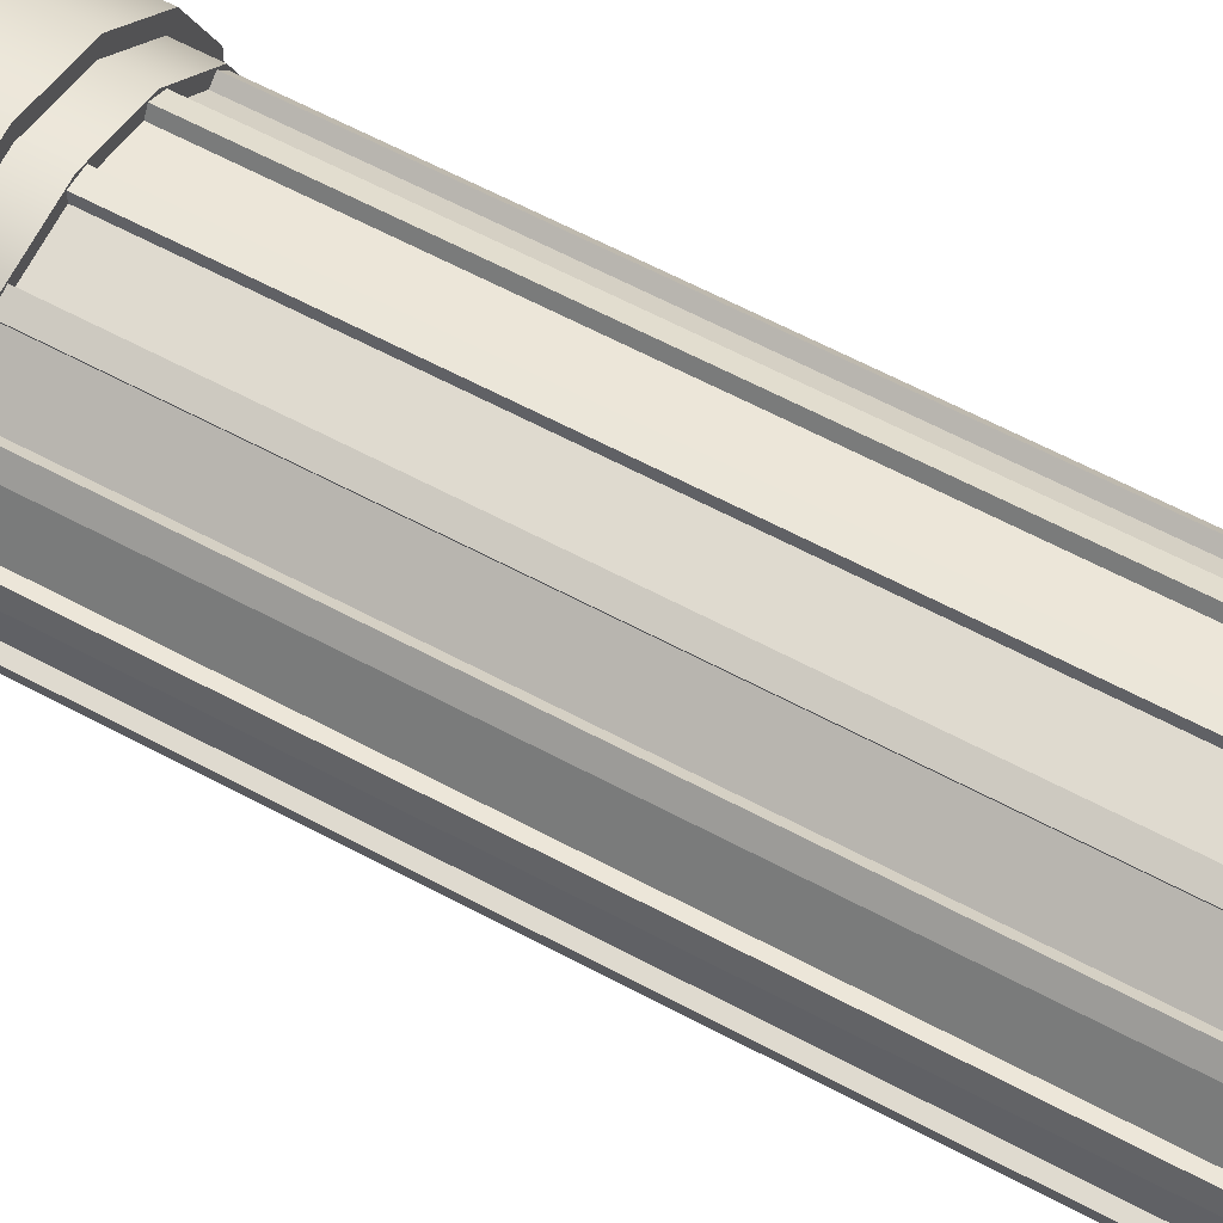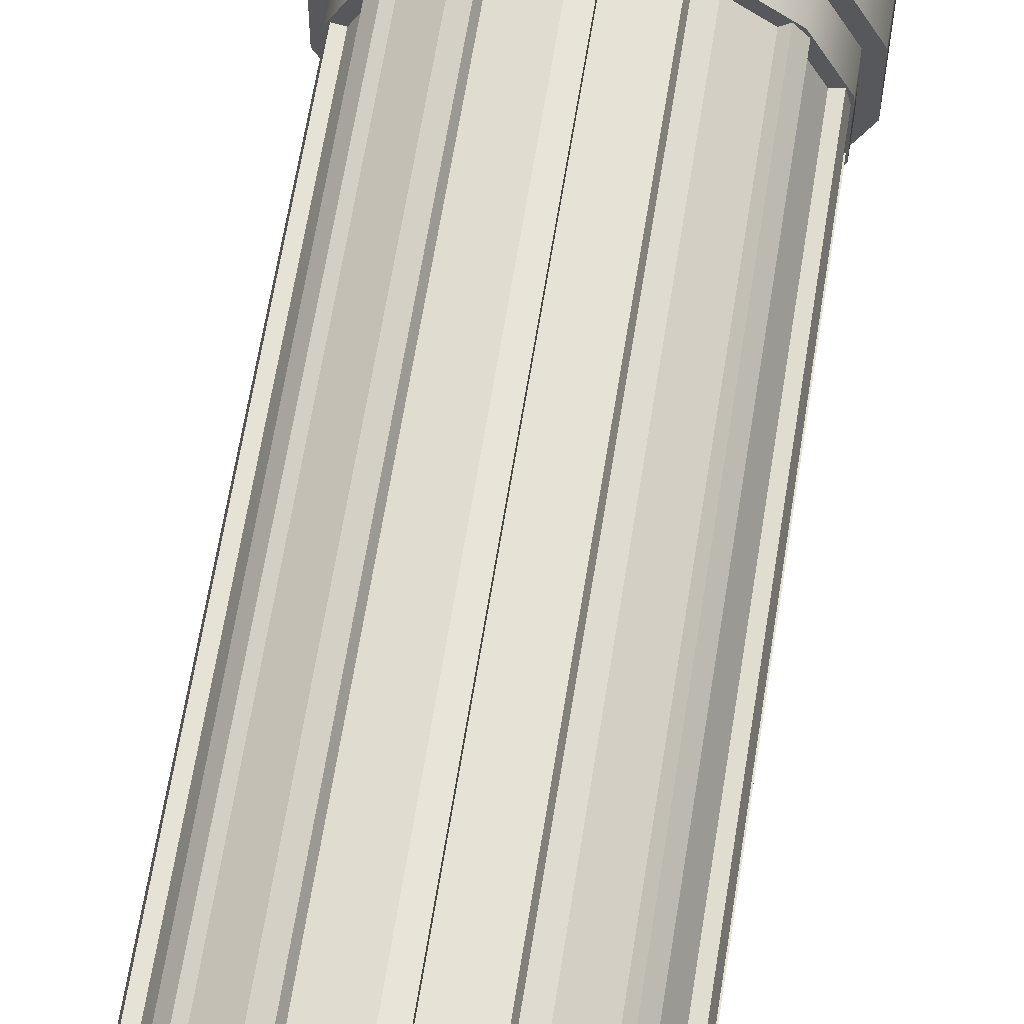
<metadata>
{"format":"obj","ext":"obj","renderer":"f3d","projection":"perspective","resolution":1024,"background":"white","views":[{"elev":57.0,"azim":119.8,"up":"+Z"},{"elev":60.6,"azim":-171.2,"up":"+Z"}]}
</metadata>
<code>
o Cylinder.010
v 0.311 -0.05652 -1.842
v 1.308 -0.05652 -1.624
v -0.6865 -0.05652 -1.624
v 0.311 -0.05652 -2.021
v 2.552 -0.05652 -0.1324
v 1.39 -0.05652 -1.785
v 2.255 -0.05652 -1.126
v 1.491 -0.05652 -1.987
v 2.437 -0.05652 -1.265
v 2.797 -0.05652 -1.576
v 2.962 -0.05652 -0.222
v 3.411 -0.05652 -0.3329
v 3.411 -0.05652 1.047
v 3.236 0.9202 -0.2817
v 2.656 0.9202 -1.432
v 2.437 0.9202 -1.265
v 1.613 0.9202 -2.229
v 2.962 0.9202 -0.222
v 2.962 5.519 -0.222
v 2.962 0.9202 0.9358
v 2.437 5.519 -1.265
v 2.255 5.519 -1.126
v 1.491 5.519 -1.987
v 1.491 0.9202 -1.987
v 1.39 5.519 -1.785
v 0.311 5.519 -2.244
v 0.311 5.519 -2.021
v 0.311 0.9202 -2.244
v -0.869 5.519 -1.987
v -0.869 0.9202 -1.987
v -0.7676 5.519 -1.785
v -1.815 5.519 -1.265
v -1.815 0.9202 -1.265
v -1.633 5.519 -1.126
v -2.34 5.519 -0.222
v -2.34 0.9202 -0.222
v -2.113 5.519 -0.1722
v -2.34 5.519 0.9358
v -2.34 0.9202 0.9358
v -2.113 5.519 0.886
v -1.815 5.519 1.979
v -1.633 5.519 1.839
v -1.633 6.05 1.839
v -0.7676 5.519 2.499
v -0.869 5.519 2.701
v -0.7676 6.05 2.499
v 0.311 6.05 2.735
v -0.7472 6.05 2.459
v 0.1746 6.05 2.526
v -0.5501 6.05 2.368
v -0.7959 6.05 2.255
v -0.7959 18.42 2.255
v -1.377 6.05 1.811
v -0.8661 6.05 2.394
v -0.8661 18.42 2.394
v -0.6203 6.05 2.507
v -0.6203 18.42 2.507
v -0.5501 18.42 2.368
v -0.7472 18.42 2.459
v 0.1746 18.42 2.526
v -0.7676 18.42 2.499
v 0.311 18.42 2.735
v 0.311 18.91 2.735
v 1.39 18.42 2.499
v 0.311 18.42 2.69
v 0.4474 18.42 2.526
v 1.39 18.91 2.499
v 1.491 18.91 2.701
v 2.255 18.91 1.839
v 0.311 18.91 2.958
v 0.311 20.94 3.304
v -0.869 18.91 2.701
v -0.9397 20.94 3.012
v 1.562 20.94 3.012
v 2.565 20.94 2.194
v 1.39 20.94 2.499
v 0.311 20.94 2.735
v 0.311 20.94 2.556
v -0.7676 20.94 2.499
v -0.6865 20.94 2.338
v -1.486 20.94 1.728
v -1.486 20.94 -1.014
v -1.93 20.94 -0.1324
v -1.93 20.94 0.8462
v 1.308 20.94 2.338
v 2.108 20.94 1.728
v 2.552 20.94 0.8462
v 2.255 20.94 1.839
v 2.735 20.94 0.886
v 3.121 20.94 1.013
v 3.121 20.94 -0.2988
v 2.962 18.91 0.9358
v 2.437 18.91 1.979
v 2.735 18.91 0.886
v 2.962 18.91 -0.222
v 2.735 18.91 -0.1722
v 2.255 18.91 -1.126
v 2.735 18.42 -0.1722
v 2.735 18.42 0.886
v 2.255 18.42 1.839
v 2.689 18.42 0.876
v 2.169 18.42 1.607
v 2.492 18.42 0.9668
v 2.552 18.42 0.7124
v 2.552 6.05 0.7124
v 2.552 18.42 0.001411
v 2.71 18.42 0.7468
v 2.71 6.05 0.7468
v 2.649 6.05 1.001
v 2.492 6.05 0.9668
v 2.689 6.05 0.876
v 2.169 6.05 1.607
v 2.735 6.05 0.886
v 2.255 6.05 1.839
v 2.649 18.42 1.001
v 2.255 5.519 1.839
v 1.39 6.05 2.499
v 2.218 6.05 1.811
v 1.999 6.05 1.811
v 1.39 5.519 2.499
v 1.491 5.519 2.701
v 0.311 5.519 2.735
v 2.437 5.519 1.979
v 2.437 0.9202 1.979
v 2.962 5.519 0.9358
v 1.491 0.9202 2.701
v 0.311 0.9202 2.958
v 1.613 0.9202 2.942
v 0.311 0.9202 3.227
v 0.311 -0.05652 3.457
v -0.9907 0.9202 2.942
v -1.069 -0.05652 3.15
v 1.691 -0.05652 3.15
v -0.869 0.9202 2.701
v -1.815 0.9202 1.979
v 0.311 5.519 2.958
v -2.035 0.9202 2.146
v -2.175 -0.05652 2.29
v -2.614 0.9202 0.9954
v -2.789 -0.05652 1.047
v -2.34 -0.05652 0.9358
v -2.789 -0.05652 -0.3329
v -1.815 -0.05652 1.979
v -2.34 -0.05652 -0.222
v -2.614 0.9202 -0.2817
v -2.035 0.9202 -1.432
v -2.175 -0.05652 -1.576
v -0.9907 0.9202 -2.229
v -1.069 -0.05652 -2.436
v 0.311 0.9202 -2.513
v 0.311 -0.05652 -2.743
v 1.691 -0.05652 -2.436
v 0.311 -0.05652 -2.244
v -0.869 -0.05652 -1.987
v -0.7676 -0.05652 -1.785
v -1.633 -0.05652 -1.126
v -1.486 -0.05652 -1.014
v -1.93 -0.05652 -0.1324
v -1.93 -0.05652 0.8462
v -2.113 -0.05652 -0.1722
v -1.486 -0.05652 1.728
v -0.6865 -0.05652 2.338
v -1.633 -0.05652 1.839
v 0.311 -0.05652 2.556
v -2.113 -0.05652 0.886
v 1.308 -0.05652 2.338
v 0.311 -0.05652 2.735
v -0.7676 -0.05652 2.499
v -0.869 -0.05652 2.701
v 0.311 -0.05652 2.958
v 1.491 -0.05652 2.701
v 1.39 -0.05652 2.499
v 2.255 -0.05652 1.839
v 2.108 -0.05652 1.728
v 2.552 -0.05652 0.8462
v 2.735 -0.05652 0.886
v 2.735 -0.05652 -0.1722
v 2.962 -0.05652 0.9358
v 2.437 -0.05652 1.979
v 2.797 -0.05652 2.29
v 2.656 0.9202 2.146
v 3.236 0.9202 0.9954
v 2.108 -0.05652 -1.014
v -1.815 -0.05652 -1.265
v 2.735 5.519 0.886
v 2.735 5.519 -0.1722
v 2.735 6.05 -0.1722
v 2.255 6.05 -1.126
v 2.689 6.05 -0.1622
v 2.169 6.05 -0.8936
v 2.492 6.05 -0.253
v 2.552 6.05 0.001411
v 2.71 6.05 -0.03303
v 2.71 18.42 -0.03303
v 2.649 18.42 -0.2875
v 2.492 18.42 -0.253
v 2.689 18.42 -0.1622
v 2.169 18.42 -0.8936
v 2.255 18.42 -1.126
v 2.649 6.05 -0.2875
v 1.39 18.42 -1.785
v 2.218 18.42 -1.098
v 1.999 18.42 -1.098
v 1.39 18.91 -1.785
v 1.491 18.91 -1.987
v 0.311 18.91 -2.021
v 2.437 18.91 -1.265
v 2.565 20.94 -1.48
v 1.562 20.94 -2.298
v 2.255 20.94 -1.126
v 1.39 20.94 -1.785
v 1.308 20.94 -1.624
v 0.311 20.94 -2.021
v 2.108 20.94 -1.014
v 2.552 20.94 -0.1324
v 2.735 20.94 -0.1722
v 0.311 20.94 -1.842
v -0.7676 20.94 -1.785
v 0.311 20.94 -2.59
v -0.9397 20.94 -2.298
v -1.943 20.94 -1.48
v -0.869 18.91 -1.987
v 0.311 18.91 -2.244
v -0.7676 18.91 -1.785
v -1.633 18.91 -1.126
v -0.7676 18.42 -1.785
v 0.311 18.42 -2.021
v 0.311 18.42 -1.976
v 0.1746 18.42 -1.812
v 1.172 18.42 -1.654
v 0.4474 18.42 -1.812
v 0.4474 6.05 -1.812
v 0.4474 18.42 -1.967
v 1.172 6.05 -1.654
v 1.369 6.05 -1.745
v 1.418 6.05 -1.541
v 1.242 6.05 -1.794
v 1.39 6.05 -1.785
v 0.311 6.05 -2.021
v -0.7676 6.05 -1.785
v 0.311 6.05 -1.976
v -0.5501 6.05 -1.654
v 0.1746 6.05 -1.812
v 0.1746 6.05 -1.967
v -0.5501 18.42 -1.654
v -0.7472 18.42 -1.745
v -0.7959 18.42 -1.541
v -0.6203 18.42 -1.794
v -0.8661 18.42 -1.68
v -0.6203 6.05 -1.794
v -0.8661 6.05 -1.68
v -0.7959 6.05 -1.541
v -0.7472 6.05 -1.745
v -1.377 6.05 -1.098
v -1.377 18.42 -1.098
v -1.596 18.42 -1.098
v -1.547 18.42 -0.8936
v -1.504 18.42 -1.194
v -1.633 18.42 -1.126
v -2.113 18.42 -0.1722
v -2.113 18.91 -0.1722
v -2.34 18.91 -0.222
v -2.113 18.91 0.886
v -2.34 18.91 0.9358
v -1.633 18.91 1.839
v -2.113 18.42 0.886
v -1.633 18.42 1.839
v -2.067 18.42 0.876
v -1.93 18.42 0.001411
v -1.93 18.42 0.7124
v -1.87 18.42 0.9668
v -1.87 6.05 0.9668
v -1.547 18.42 1.607
v -2.027 18.42 1.001
v -2.088 18.42 0.7468
v -2.027 6.05 1.001
v -2.088 6.05 0.7468
v -1.93 6.05 0.7124
v -2.067 6.05 0.876
v -1.93 6.05 0.001411
v -2.113 6.05 0.886
v -2.113 6.05 -0.1722
v -1.633 6.05 -1.126
v -2.067 6.05 -0.1622
v -1.87 6.05 -0.253
v -1.87 18.42 -0.253
v -1.547 6.05 -0.8936
v -2.027 6.05 -0.2875
v -2.088 6.05 -0.03303
v -2.027 18.42 -0.2875
v -2.088 18.42 -0.03303
v -1.596 6.05 -1.098
v -1.674 6.05 -0.9901
v -1.504 6.05 -1.194
v -1.674 18.42 -0.9901
v -2.067 18.42 -0.1622
v -1.547 6.05 1.607
v -1.596 6.05 1.811
v -1.674 6.05 1.704
v -1.674 18.42 1.704
v -1.504 6.05 1.908
v -1.504 18.42 1.908
v -1.377 18.42 1.811
v -1.596 18.42 1.811
v -0.7676 18.91 2.499
v -1.815 18.91 1.979
v -1.943 20.94 2.194
v -2.499 20.94 1.013
v -2.499 20.94 -0.2988
v -2.113 20.94 0.886
v -1.633 20.94 1.839
v -2.113 20.94 -0.1722
v -1.633 20.94 -1.126
v -0.6865 20.94 -1.624
v -1.815 18.91 -1.265
v 0.4474 6.05 -1.967
v 0.1746 18.42 -1.967
v 1.488 6.05 -1.68
v 1.242 18.42 -1.794
v 1.488 18.42 -1.68
v 1.418 18.42 -1.541
v 1.369 18.42 -1.745
v 1.999 6.05 -1.098
v 2.218 6.05 -1.098
v 2.125 6.05 -1.194
v 2.296 6.05 -0.9901
v 2.125 18.42 -1.194
v 2.296 18.42 -0.9901
v 1.999 18.42 1.811
v 1.418 6.05 2.255
v 2.125 6.05 1.908
v 2.125 18.42 1.908
v 2.296 18.42 1.704
v 2.296 6.05 1.704
v 1.369 6.05 2.459
v 1.172 6.05 2.368
v 1.418 18.42 2.255
v 1.488 6.05 2.394
v 1.242 6.05 2.507
v 1.242 18.42 2.507
v 1.488 18.42 2.394
v 1.172 18.42 2.368
v 1.369 18.42 2.459
v 0.4474 6.05 2.526
v 0.311 6.05 2.69
v 0.4474 6.05 2.681
v 0.1746 6.05 2.681
v 0.4474 18.42 2.681
v 0.1746 18.42 2.681
v 2.218 18.42 1.811
f 1 2 5
f 1 6 2
f 3 1 5
f 3 4 1
f 1 4 6
f 2 6 7
f 4 8 6
f 6 9 7
f 6 8 9
f 9 10 12
f 8 10 9
f 7 9 11
f 9 12 11
f 11 12 13
f 14 13 12
f 15 14 12
f 15 12 10
f 16 15 17
f 18 15 16
f 17 15 10
f 18 14 15
f 21 19 18
f 19 20 18
f 20 14 18
f 21 18 16
f 23 21 16
f 22 21 23
f 22 19 21
f 26 23 24
f 23 16 24
f 25 23 26
f 22 23 25
f 27 26 29
f 25 26 27
f 29 26 28
f 26 24 28
f 32 29 30
f 29 28 30
f 31 29 32
f 27 29 31
f 35 32 33
f 32 30 33
f 34 32 35
f 31 32 34
f 38 35 36
f 35 33 36
f 37 35 38
f 34 35 37
f 41 38 39
f 38 36 39
f 42 40 38
f 37 38 40
f 42 38 41
f 42 41 45
f 46 43 42
f 43 40 42
f 46 42 44
f 42 45 44
f 47 46 44
f 43 46 51
f 46 47 49
f 46 48 51
f 50 48 46
f 49 50 46
f 51 50 56
f 50 51 48
f 51 55 52
f 52 53 51
f 51 53 43
f 51 54 55
f 51 56 54
f 54 56 57
f 58 57 56
f 58 56 50
f 52 57 58
f 52 58 59
f 61 59 58
f 60 58 50
f 58 60 62
f 62 61 58
f 67 63 62
f 63 61 62
f 67 62 64
f 64 62 66
f 62 65 66
f 60 65 62
f 67 68 70
f 69 68 67
f 67 70 63
f 69 67 64
f 63 70 72
f 74 71 70
f 70 71 73
f 70 73 72
f 74 70 68
f 77 71 74
f 76 74 75
f 75 74 68
f 77 74 76
f 78 77 76
f 80 77 78
f 77 79 73
f 80 79 77
f 77 73 71
f 80 78 85
f 84 81 80
f 81 79 80
f 80 85 82
f 82 83 80
f 83 84 80
f 85 86 87
f 85 88 86
f 78 76 85
f 85 76 88
f 85 87 82
f 86 88 89
f 88 90 89
f 76 75 88
f 88 75 90
f 90 75 93
f 89 90 91
f 91 90 92
f 90 93 92
f 69 93 68
f 69 92 93
f 75 68 93
f 69 94 92
f 96 92 94
f 96 95 92
f 91 92 95
f 97 95 96
f 96 94 99
f 97 96 98
f 96 99 98
f 94 100 99
f 98 99 104
f 99 100 102
f 99 101 104
f 103 101 99
f 102 103 99
f 103 107 104
f 103 104 101
f 106 104 105
f 104 108 105
f 104 106 98
f 104 107 108
f 109 108 107
f 110 108 109
f 110 105 108
f 105 110 111
f 113 111 110
f 110 115 103
f 103 112 110
f 110 112 114
f 110 109 115
f 114 113 110
f 103 115 107
f 109 107 115
f 113 114 116
f 114 120 116
f 114 117 120
f 117 114 119
f 114 118 119
f 112 118 114
f 120 121 123
f 122 121 120
f 117 122 120
f 120 123 116
f 125 123 124
f 123 126 124
f 116 123 125
f 123 121 126
f 121 127 126
f 126 127 129
f 124 126 128
f 126 129 128
f 133 129 130
f 129 132 130
f 134 131 129
f 129 131 132
f 133 128 129
f 134 129 127
f 136 45 134
f 45 135 134
f 135 131 134
f 136 134 127
f 121 136 127
f 122 136 121
f 44 136 122
f 44 45 136
f 45 41 135
f 41 39 135
f 39 137 135
f 135 137 131
f 131 137 138
f 137 140 138
f 39 139 137
f 137 139 140
f 144 141 140
f 143 140 141
f 140 145 142
f 144 140 142
f 140 139 145
f 143 138 140
f 142 145 146
f 36 146 145
f 36 145 139
f 36 33 146
f 33 148 146
f 147 146 148
f 142 146 147
f 33 30 148
f 30 150 148
f 149 148 150
f 147 148 149
f 30 28 150
f 24 150 28
f 150 152 151
f 149 150 151
f 150 17 152
f 24 17 150
f 8 152 10
f 153 152 8
f 17 10 152
f 153 151 152
f 153 154 149
f 155 154 153
f 4 153 8
f 155 153 4
f 153 149 151
f 3 155 4
f 157 155 3
f 157 156 155
f 156 154 155
f 158 157 3
f 158 156 157
f 161 159 158
f 159 160 158
f 158 160 156
f 161 158 5
f 158 3 5
f 164 162 161
f 162 163 161
f 161 165 159
f 161 163 165
f 164 161 5
f 159 165 160
f 165 141 144
f 163 141 165
f 165 144 160
f 166 164 5
f 166 167 164
f 164 168 162
f 164 167 168
f 162 168 163
f 167 169 168
f 168 143 163
f 168 169 143
f 169 138 143
f 167 170 169
f 170 132 169
f 169 132 138
f 170 171 133
f 172 171 170
f 172 170 167
f 170 130 132
f 170 133 130
f 166 172 167
f 174 172 166
f 174 173 172
f 173 171 172
f 5 175 174
f 175 173 174
f 174 166 5
f 5 176 175
f 175 176 173
f 5 177 176
f 177 178 176
f 173 176 178
f 179 178 13
f 173 178 179
f 177 11 178
f 11 13 178
f 171 179 180
f 179 13 180
f 173 179 171
f 180 128 133
f 171 180 133
f 180 181 128
f 13 181 180
f 124 128 181
f 13 182 181
f 20 181 182
f 20 124 181
f 20 182 14
f 14 182 13
f 183 177 5
f 183 7 177
f 7 11 177
f 2 183 5
f 2 7 183
f 163 143 141
f 156 160 144
f 156 184 154
f 156 144 184
f 154 184 147
f 184 144 142
f 184 142 147
f 154 147 149
f 36 139 39
f 131 138 132
f 19 125 20
f 125 124 20
f 185 125 19
f 116 125 185
f 187 113 185
f 113 116 185
f 187 185 186
f 185 19 186
f 188 187 186
f 113 187 192
f 187 188 190
f 187 189 192
f 191 189 187
f 190 191 187
f 191 193 192
f 191 192 189
f 192 194 106
f 106 105 192
f 192 105 113
f 192 193 194
f 196 194 195
f 193 195 194
f 196 106 194
f 106 196 197
f 98 197 196
f 198 196 191
f 196 200 191
f 196 198 199
f 196 195 200
f 199 98 196
f 193 200 195
f 191 200 193
f 204 97 199
f 97 98 199
f 204 199 201
f 201 199 203
f 199 202 203
f 198 202 199
f 204 205 207
f 206 205 204
f 204 207 97
f 206 204 201
f 97 207 95
f 207 208 91
f 205 208 207
f 207 91 95
f 210 91 208
f 205 209 208
f 211 208 209
f 211 210 208
f 212 211 213
f 214 211 212
f 213 211 209
f 214 210 211
f 214 212 82
f 215 214 82
f 215 210 214
f 87 215 82
f 87 216 215
f 215 216 210
f 210 216 91
f 87 89 216
f 89 91 216
f 217 213 218
f 212 213 217
f 213 220 218
f 213 219 220
f 213 209 219
f 220 219 223
f 218 220 221
f 221 220 222
f 220 223 222
f 223 219 209
f 206 223 205
f 224 223 206
f 224 222 223
f 223 209 205
f 225 222 224
f 224 206 227
f 225 224 226
f 224 227 226
f 206 201 227
f 227 201 230
f 226 227 229
f 231 228 227
f 227 228 229
f 230 231 227
f 231 229 228
f 229 231 233
f 232 233 231
f 231 234 232
f 231 230 234
f 234 235 238
f 234 236 235
f 236 234 237
f 230 237 234
f 232 234 238
f 239 238 25
f 238 22 25
f 238 188 22
f 188 238 236
f 238 239 232
f 238 235 236
f 240 239 27
f 239 25 27
f 239 240 242
f 239 241 232
f 243 241 239
f 242 243 239
f 243 232 241
f 232 243 244
f 245 229 243
f 229 244 243
f 245 243 242
f 245 246 226
f 245 247 246
f 247 245 248
f 242 248 245
f 229 245 226
f 247 248 249
f 250 249 248
f 242 250 248
f 252 251 250
f 250 251 249
f 252 250 242
f 252 253 240
f 252 242 253
f 255 247 252
f 247 251 252
f 254 252 240
f 255 252 254
f 255 256 259
f 255 257 256
f 257 255 258
f 254 258 255
f 247 255 259
f 261 225 259
f 225 226 259
f 261 259 260
f 260 259 257
f 259 226 247
f 259 256 257
f 225 261 262
f 263 262 261
f 263 261 260
f 263 264 262
f 265 264 263
f 265 263 266
f 263 260 266
f 265 266 267
f 267 266 271
f 266 260 269
f 266 268 271
f 270 268 266
f 269 270 266
f 271 270 275
f 270 271 268
f 273 271 272
f 271 276 272
f 271 273 267
f 271 274 276
f 271 275 274
f 272 276 277
f 277 276 274
f 278 277 275
f 277 274 275
f 272 277 278
f 272 278 279
f 281 279 278
f 278 275 270
f 270 280 278
f 278 280 282
f 282 281 278
f 281 282 37
f 282 34 37
f 282 283 34
f 283 282 285
f 282 284 285
f 280 284 282
f 285 280 289
f 280 285 284
f 285 290 286
f 286 287 285
f 285 287 283
f 285 288 290
f 285 289 288
f 286 290 291
f 288 291 290
f 269 291 289
f 288 289 291
f 286 291 269
f 269 289 280
f 287 292 283
f 287 254 292
f 287 294 254
f 286 257 287
f 257 293 287
f 287 293 294
f 294 293 295
f 254 294 258
f 294 295 258
f 257 258 295
f 257 295 293
f 283 292 254
f 286 296 260
f 286 269 296
f 257 286 260
f 260 296 269
f 283 31 34
f 283 240 31
f 240 283 254
f 43 281 40
f 281 37 40
f 281 43 297
f 272 279 281
f 297 272 281
f 297 53 301
f 53 297 298
f 43 298 297
f 297 300 273
f 273 272 297
f 297 299 300
f 297 301 299
f 299 301 302
f 303 302 301
f 303 301 53
f 273 302 303
f 273 303 304
f 267 304 303
f 52 303 53
f 303 52 61
f 61 267 303
f 273 304 267
f 273 300 302
f 299 302 300
f 53 298 43
f 270 269 280
f 305 265 267
f 305 267 61
f 305 72 306
f 63 72 305
f 305 306 265
f 63 305 61
f 265 306 264
f 306 307 308
f 72 307 306
f 306 308 264
f 264 308 309
f 310 309 308
f 311 308 307
f 311 310 308
f 81 311 79
f 84 311 81
f 79 311 307
f 84 310 311
f 83 310 84
f 310 312 309
f 83 312 310
f 82 312 83
f 82 313 312
f 313 309 312
f 314 313 82
f 314 218 313
f 218 221 313
f 313 221 309
f 217 314 82
f 217 218 314
f 309 221 315
f 264 309 262
f 309 315 262
f 225 315 222
f 225 262 315
f 221 222 315
f 72 73 307
f 79 307 73
f 240 253 242
f 247 249 251
f 226 246 247
f 232 244 316
f 317 316 244
f 229 317 244
f 317 233 316
f 229 233 317
f 232 316 233
f 240 27 31
f 318 237 319
f 236 237 318
f 230 319 237
f 321 320 319
f 318 319 320
f 321 319 230
f 321 322 201
f 321 230 322
f 236 320 321
f 321 323 236
f 203 321 201
f 321 203 323
f 323 324 188
f 323 190 324
f 190 323 325
f 203 325 323
f 236 323 188
f 326 325 327
f 190 325 326
f 203 327 325
f 198 328 327
f 326 327 328
f 198 327 203
f 190 326 328
f 190 328 198
f 188 324 190
f 201 322 230
f 236 318 320
f 212 217 82
f 198 203 202
f 198 191 190
f 106 197 98
f 188 186 22
f 22 186 19
f 117 47 122
f 47 44 122
f 112 331 119
f 112 119 118
f 119 332 329
f 329 330 119
f 119 330 117
f 119 331 332
f 102 332 333
f 331 333 332
f 102 329 332
f 102 333 334
f 331 334 333
f 112 334 331
f 102 334 112
f 330 335 117
f 330 336 335
f 330 339 336
f 329 337 330
f 337 338 330
f 330 338 339
f 339 338 341
f 336 339 340
f 339 341 340
f 337 340 341
f 337 341 338
f 337 342 340
f 336 340 342
f 342 343 64
f 342 337 343
f 342 344 336
f 342 66 344
f 66 342 64
f 344 345 47
f 344 49 345
f 49 344 346
f 66 346 344
f 336 344 47
f 347 346 348
f 49 346 347
f 66 348 346
f 347 348 349
f 66 349 348
f 49 347 349
f 66 60 349
f 49 349 60
f 47 345 49
f 64 343 337
f 337 329 100
f 100 64 337
f 117 335 336
f 47 117 336
f 329 350 100
f 329 102 350
f 100 350 102
f 105 111 113
f 103 102 112
f 94 69 100
f 69 64 100
f 86 89 87
f 60 66 65
f 52 59 61
f 60 50 49
f 52 55 57
f 54 57 55
f 16 17 24

</code>
